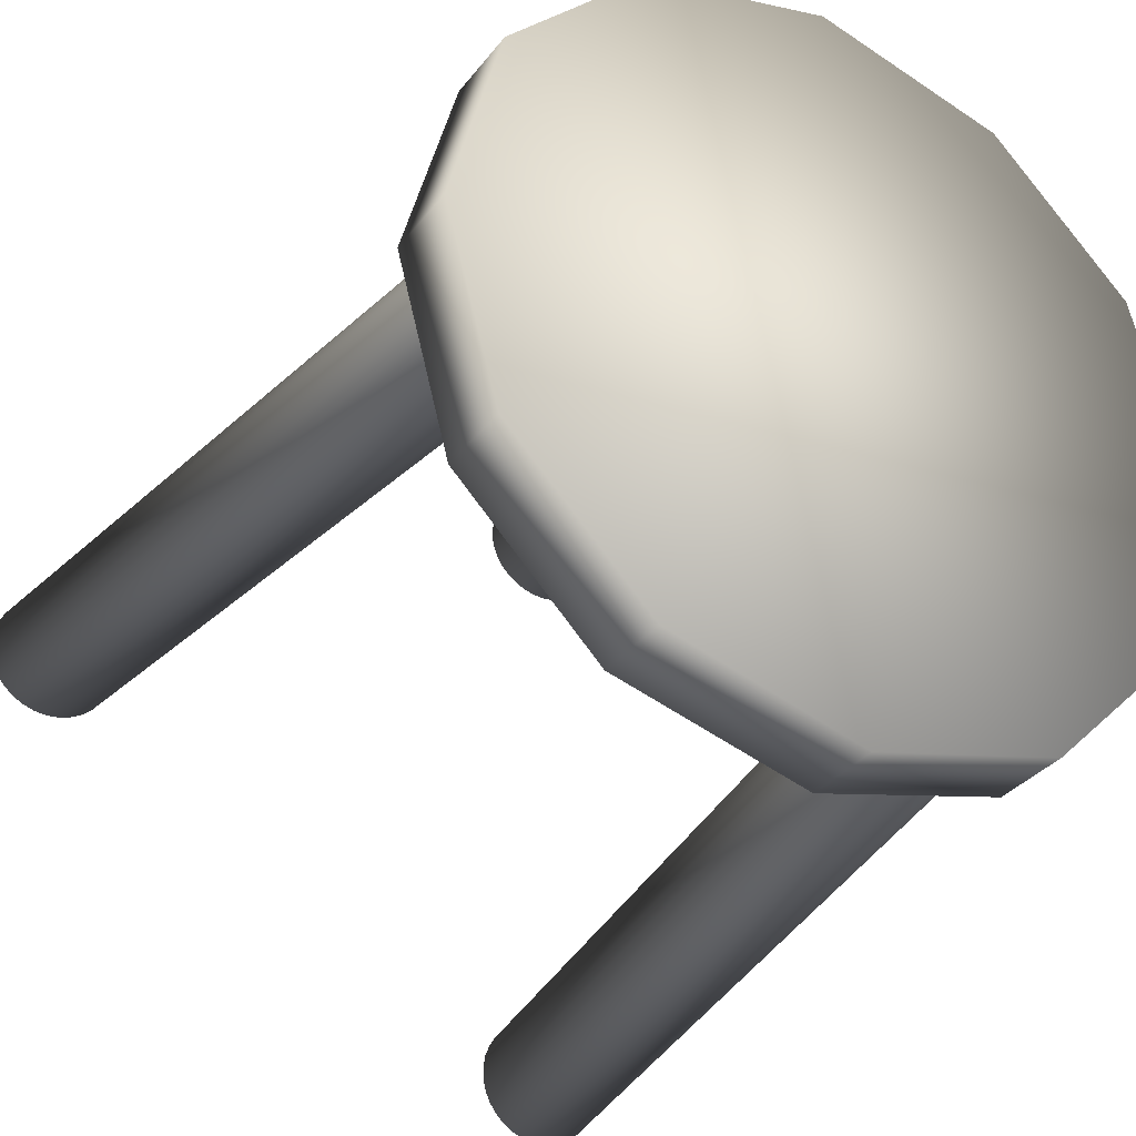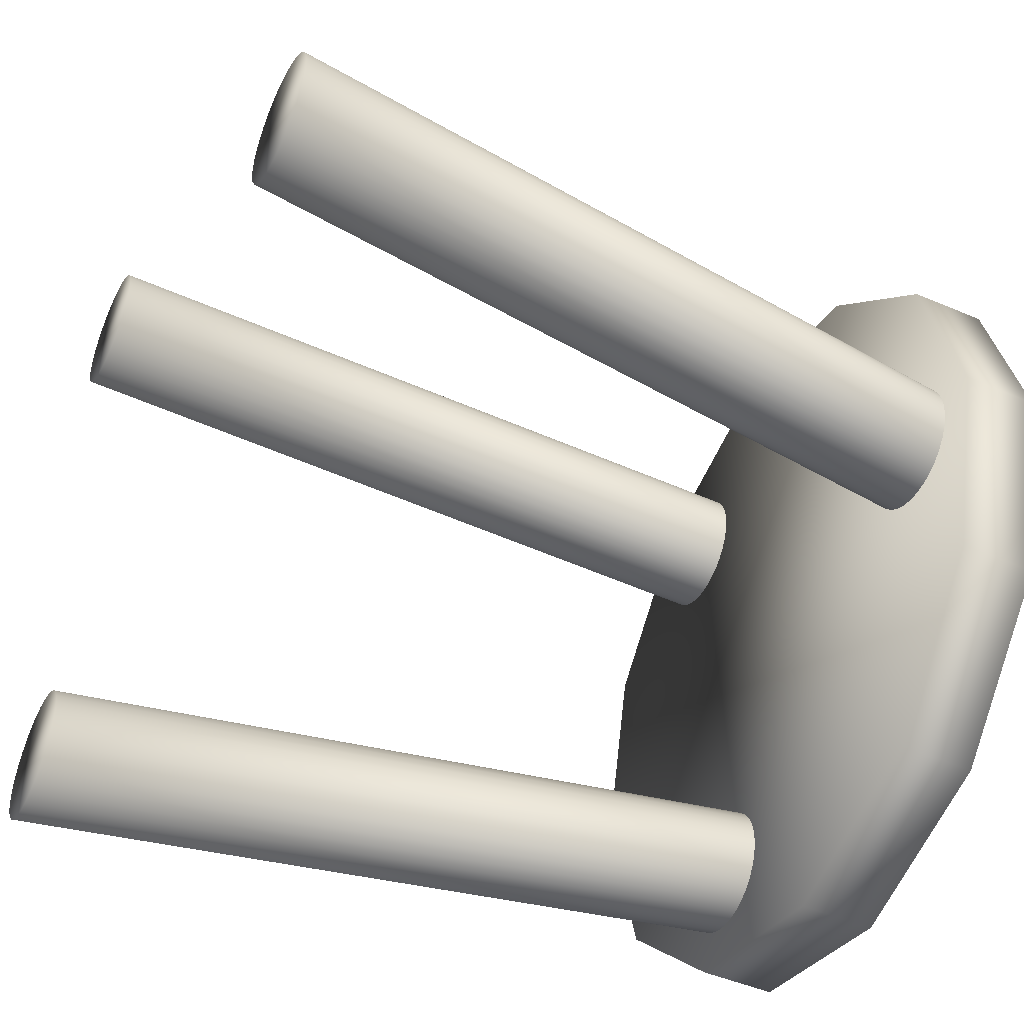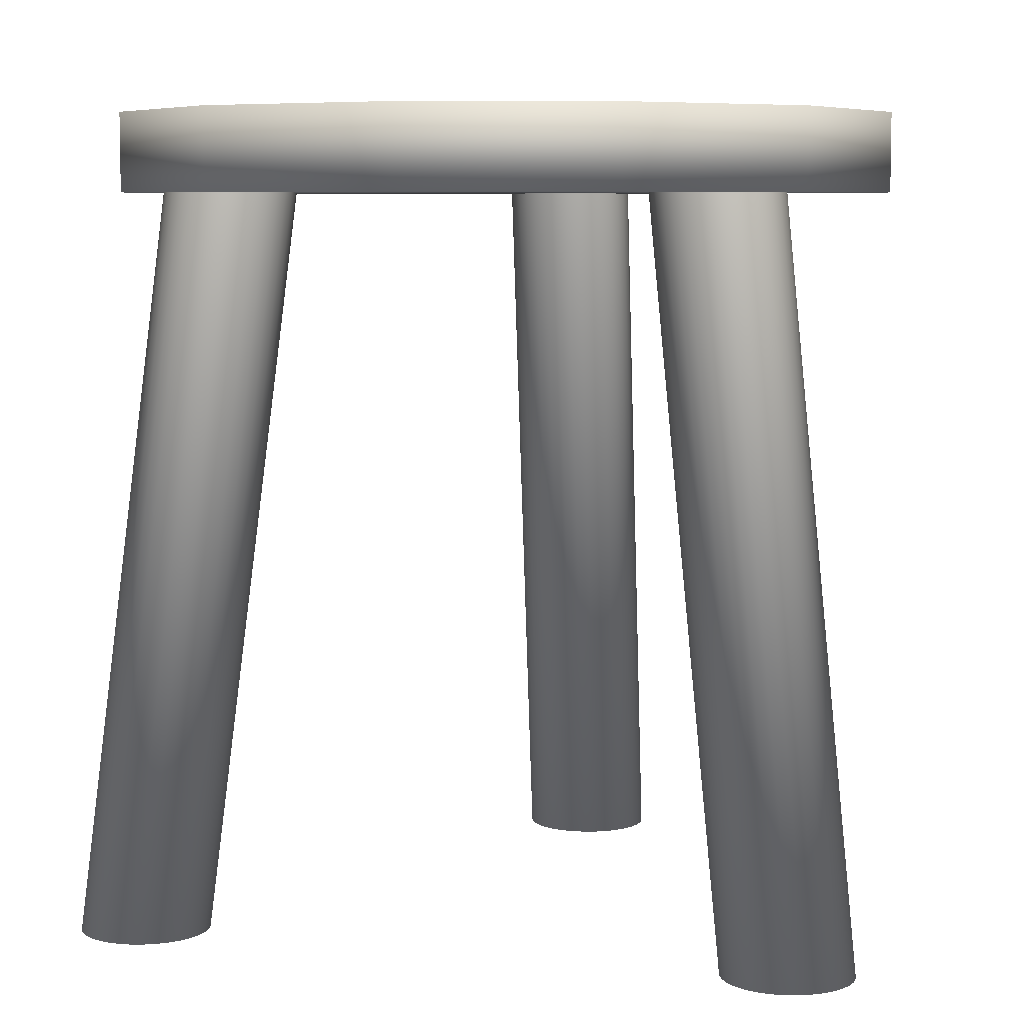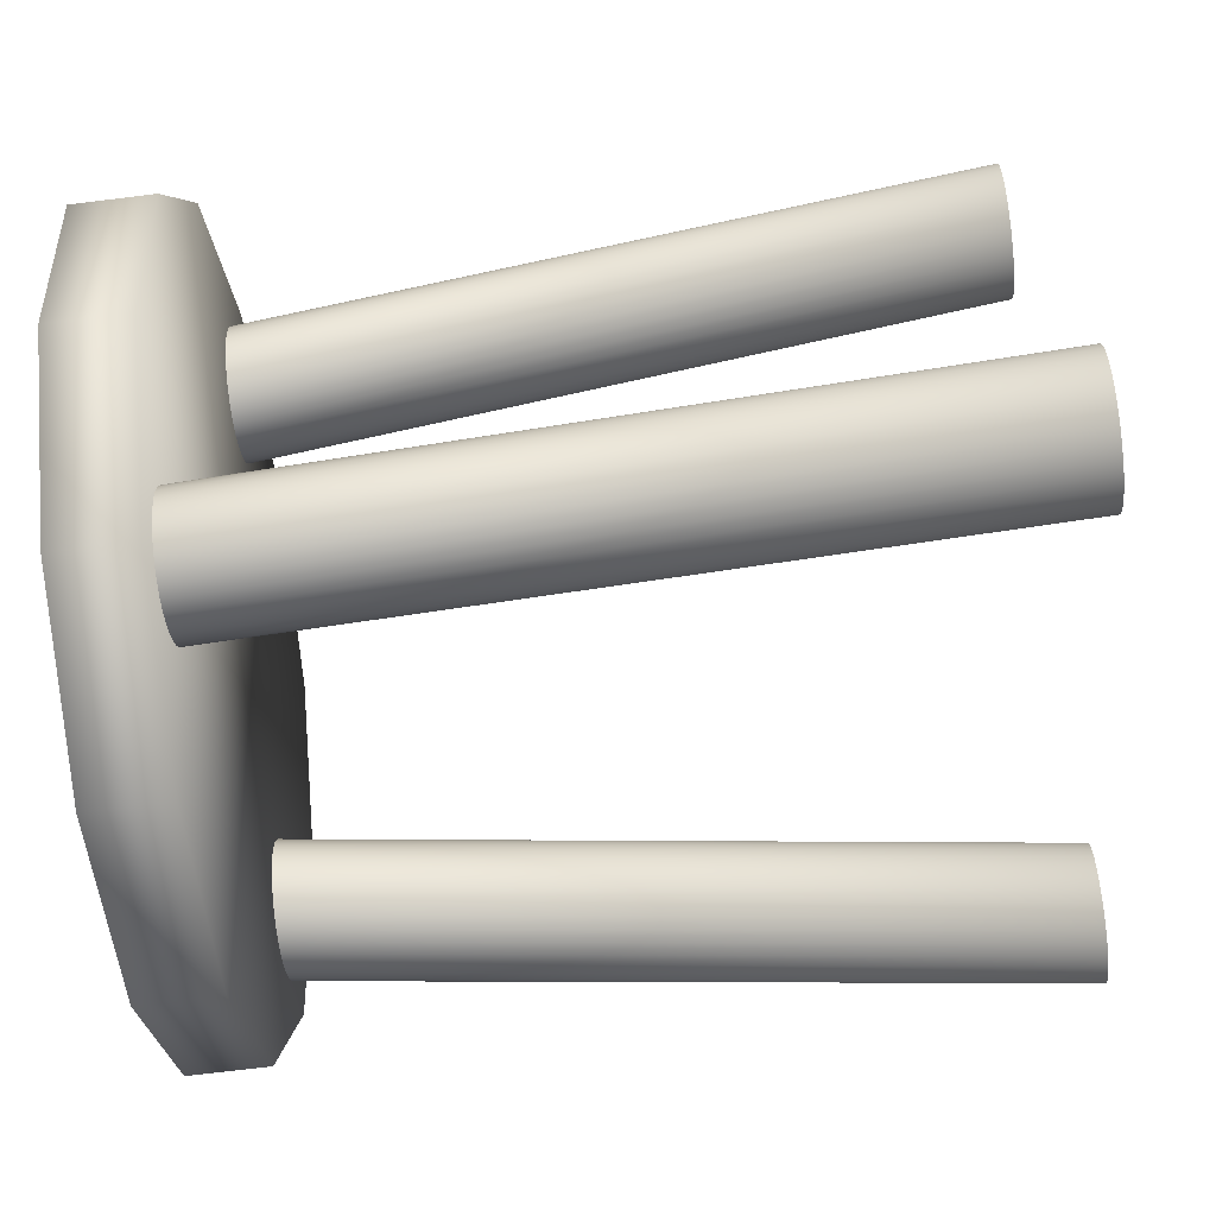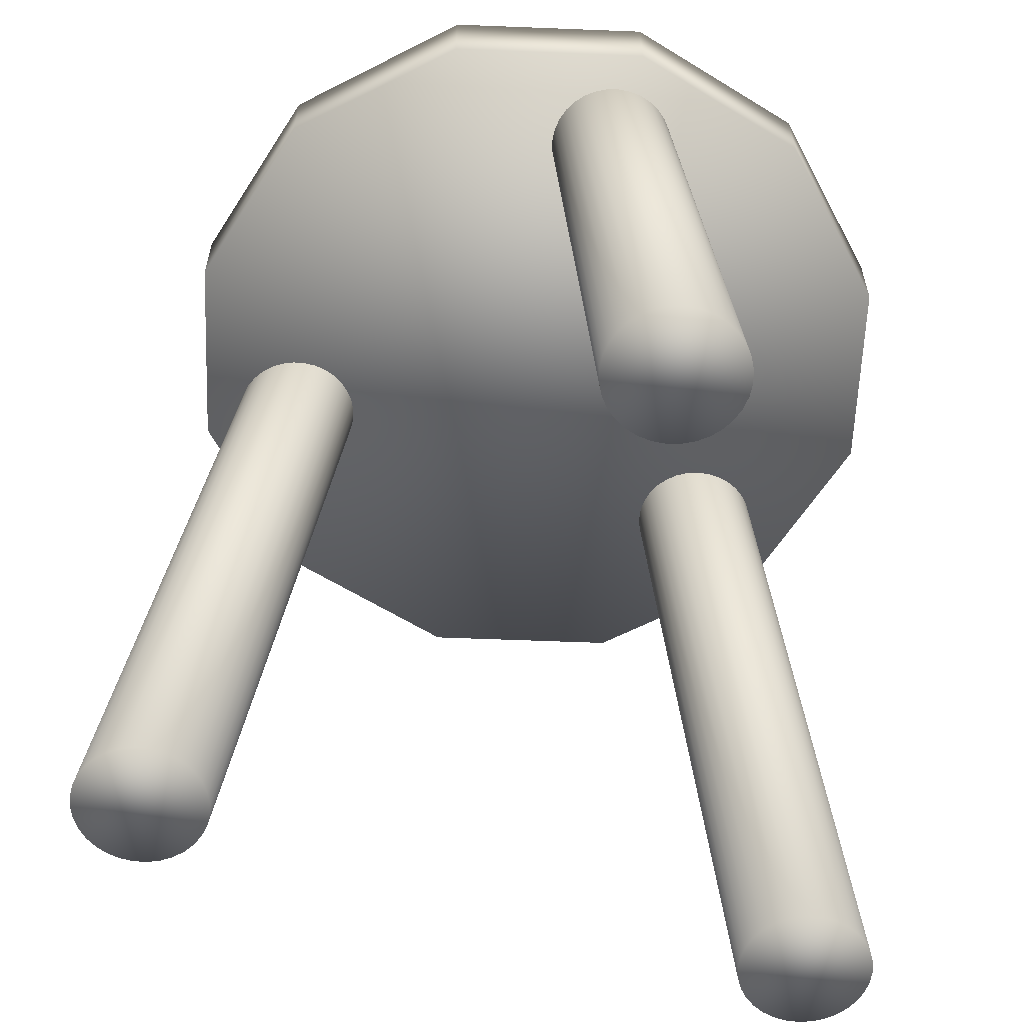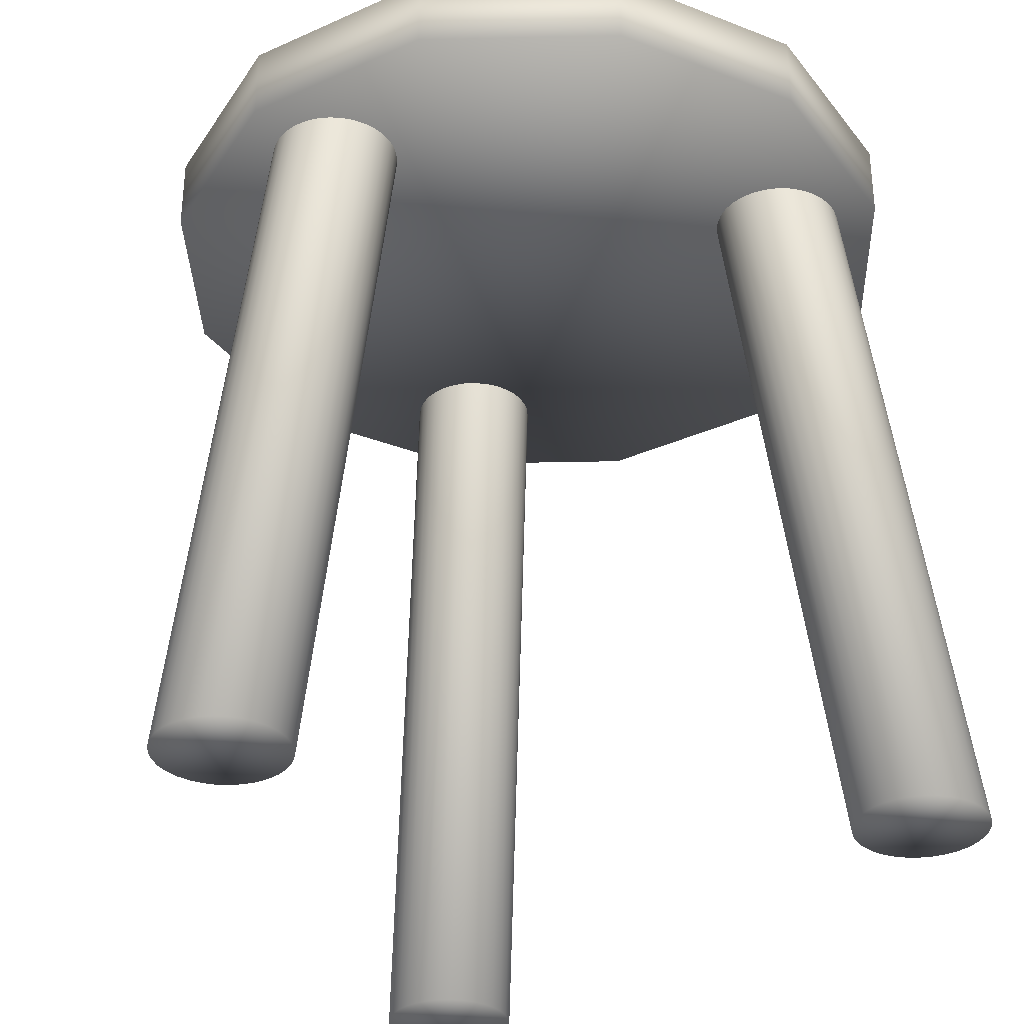
<metadata>
{"format":"obj","ext":"obj","renderer":"f3d","projection":"perspective","resolution":1024,"background":"white","views":[{"elev":-33.3,"azim":148.5,"up":"+Z"},{"elev":-47.2,"azim":64.2,"up":"+Z"},{"elev":6.8,"azim":-75.3,"up":"+Y"},{"elev":-69.9,"azim":-82.9,"up":"+Z"},{"elev":-60.1,"azim":-167.3,"up":"+Y"},{"elev":-33.1,"azim":136.7,"up":"+Y"}]}
</metadata>
<code>
o Stool_Cylinder
v 0.1459 -0.01431 -0.03209
v 0.09763 0.3601 -0.03209
v 0.1521 -0.01431 -0.03147
v 0.1039 0.3608 -0.03147
v 0.1581 -0.01431 -0.02965
v 0.1098 0.3614 -0.02965
v 0.1636 -0.01431 -0.02668
v 0.1154 0.362 -0.02668
v 0.1684 -0.01431 -0.02269
v 0.1202 0.3625 -0.02269
v 0.1724 -0.01431 -0.01783
v 0.1242 0.3629 -0.01783
v 0.1754 -0.01431 -0.01228
v 0.1271 0.3632 -0.01228
v 0.1772 -0.01431 -0.00626
v 0.1289 0.3634 -0.00626
v 0.1778 -0.01431 0
v 0.1295 0.3634 -0
v 0.1772 -0.01431 0.00626
v 0.1289 0.3634 0.00626
v 0.1754 -0.01431 0.01228
v 0.1271 0.3632 0.01228
v 0.1724 -0.01431 0.01783
v 0.1242 0.3629 0.01783
v 0.1684 -0.01431 0.02269
v 0.1202 0.3625 0.02269
v 0.1636 -0.01431 0.02668
v 0.1154 0.362 0.02668
v 0.1581 -0.01431 0.02965
v 0.1098 0.3614 0.02965
v 0.1521 -0.01431 0.03147
v 0.1039 0.3608 0.03147
v 0.1459 -0.01431 0.03209
v 0.09763 0.3601 0.03209
v 0.1396 -0.01431 0.03147
v 0.0914 0.3595 0.03147
v 0.1337 -0.01431 0.02965
v 0.08541 0.3589 0.02965
v 0.1281 -0.01431 0.02668
v 0.07989 0.3583 0.02668
v 0.1233 -0.01431 0.02269
v 0.07506 0.3578 0.02269
v 0.1193 -0.01431 0.01783
v 0.07109 0.3574 0.01783
v 0.1164 -0.01431 0.01228
v 0.06814 0.3571 0.01228
v 0.1146 -0.01431 0.00626
v 0.06632 0.3569 0.00626
v 0.114 -0.01431 0
v 0.06571 0.3568 -0
v 0.1146 -0.01431 -0.00626
v 0.06632 0.3569 -0.00626
v 0.1164 -0.01431 -0.01228
v 0.06814 0.3571 -0.01228
v 0.1193 -0.01431 -0.01783
v 0.07109 0.3574 -0.01783
v 0.1233 -0.01431 -0.02269
v 0.07506 0.3578 -0.02269
v 0.1281 -0.01431 -0.02668
v 0.07989 0.3583 -0.02668
v 0.1337 -0.01431 -0.02965
v 0.08541 0.3589 -0.02965
v 0.1396 -0.01431 -0.03147
v 0.0914 0.3595 -0.03147
v -0.1056 -0.01431 0.1773
v -0.08153 0.3601 0.1355
v -0.1093 -0.01431 0.1824
v -0.08517 0.3608 0.1406
v -0.1139 -0.01431 0.1867
v -0.08975 0.3614 0.1449
v -0.1192 -0.01431 0.19
v -0.09508 0.362 0.1482
v -0.1251 -0.01431 0.1921
v -0.1009 0.3625 0.1504
v -0.1313 -0.01431 0.1932
v -0.1071 0.3629 0.1514
v -0.1375 -0.01431 0.1929
v -0.1134 0.3632 0.1512
v -0.1437 -0.01431 0.1915
v -0.1195 0.3634 0.1497
v -0.1494 -0.01431 0.1889
v -0.1253 0.3634 0.1471
v -0.1545 -0.01431 0.1852
v -0.1304 0.3634 0.1435
v -0.1588 -0.01431 0.1807
v -0.1347 0.3632 0.1389
v -0.1621 -0.01431 0.1753
v -0.138 0.3629 0.1335
v -0.1644 -0.01431 0.1695
v -0.1403 0.3625 0.1277
v -0.1654 -0.01431 0.1633
v -0.1413 0.362 0.1215
v -0.1652 -0.01431 0.157
v -0.1411 0.3614 0.1152
v -0.1638 -0.01431 0.1509
v -0.1397 0.3608 0.1091
v -0.1612 -0.01431 0.1452
v -0.1371 0.3601 0.1034
v -0.1576 -0.01431 0.1401
v -0.1335 0.3595 0.09835
v -0.153 -0.01431 0.1359
v -0.1289 0.3589 0.09408
v -0.1477 -0.01431 0.1326
v -0.1236 0.3583 0.09078
v -0.1418 -0.01431 0.1304
v -0.1177 0.3578 0.08859
v -0.1356 -0.01431 0.1294
v -0.1115 0.3574 0.08758
v -0.1293 -0.01431 0.1296
v -0.1052 0.3571 0.0878
v -0.1232 -0.01431 0.131
v -0.09908 0.3569 0.08924
v -0.1175 -0.01431 0.1336
v -0.09336 0.3568 0.09184
v -0.1124 -0.01431 0.1373
v -0.08824 0.3569 0.0955
v -0.1081 -0.01431 0.1419
v -0.08394 0.3571 0.1001
v -0.1047 -0.01431 0.1472
v -0.08061 0.3574 0.1054
v -0.1025 -0.01431 0.1531
v -0.07838 0.3578 0.1113
v -0.1015 -0.01431 0.1592
v -0.07734 0.3583 0.1175
v -0.1017 -0.01431 0.1655
v -0.07753 0.3589 0.1237
v -0.1031 -0.01431 0.1716
v -0.07895 0.3595 0.1298
v -0.1612 -0.01431 -0.1452
v -0.1371 0.3601 -0.1034
v -0.1638 -0.01431 -0.1509
v -0.1397 0.3608 -0.1091
v -0.1652 -0.01431 -0.157
v -0.1411 0.3614 -0.1152
v -0.1654 -0.01431 -0.1633
v -0.1413 0.362 -0.1215
v -0.1644 -0.01431 -0.1695
v -0.1403 0.3625 -0.1277
v -0.1621 -0.01431 -0.1753
v -0.138 0.3629 -0.1335
v -0.1588 -0.01431 -0.1807
v -0.1347 0.3632 -0.1389
v -0.1545 -0.01431 -0.1852
v -0.1304 0.3634 -0.1435
v -0.1494 -0.01431 -0.1889
v -0.1253 0.3634 -0.1471
v -0.1437 -0.01431 -0.1915
v -0.1195 0.3634 -0.1497
v -0.1375 -0.01431 -0.1929
v -0.1134 0.3632 -0.1512
v -0.1313 -0.01431 -0.1932
v -0.1071 0.3629 -0.1514
v -0.1251 -0.01431 -0.1921
v -0.1009 0.3625 -0.1504
v -0.1192 -0.01431 -0.19
v -0.09508 0.362 -0.1482
v -0.1139 -0.01431 -0.1867
v -0.08975 0.3614 -0.1449
v -0.1093 -0.01431 -0.1824
v -0.08517 0.3608 -0.1406
v -0.1056 -0.01431 -0.1773
v -0.08153 0.3601 -0.1355
v -0.1031 -0.01431 -0.1716
v -0.07895 0.3595 -0.1298
v -0.1017 -0.01431 -0.1655
v -0.07753 0.3589 -0.1237
v -0.1015 -0.01431 -0.1592
v -0.07734 0.3583 -0.1175
v -0.1025 -0.01431 -0.1531
v -0.07838 0.3578 -0.1113
v -0.1047 -0.01431 -0.1472
v -0.08061 0.3574 -0.1054
v -0.1081 -0.01431 -0.1419
v -0.08394 0.3571 -0.1001
v -0.1124 -0.01431 -0.1373
v -0.08824 0.3569 -0.0955
v -0.1175 -0.01431 -0.1336
v -0.09336 0.3568 -0.09184
v -0.1232 -0.01431 -0.131
v -0.09908 0.3569 -0.08924
v -0.1293 -0.01431 -0.1296
v -0.1052 0.3571 -0.0878
v -0.1356 -0.01431 -0.1294
v -0.1115 0.3574 -0.08758
v -0.1418 -0.01431 -0.1304
v -0.1177 0.3578 -0.08859
v -0.1477 -0.01431 -0.1326
v -0.1236 0.3583 -0.09078
v -0.153 -0.01431 -0.1359
v -0.1289 0.3589 -0.09408
v -0.1576 -0.01431 -0.1401
v -0.1335 0.3595 -0.09835
v -0.04033 0.3502 -0.1925
v -0.04033 0.3887 -0.1925
v 0.05593 0.3502 -0.1667
v 0.05593 0.3887 -0.1667
v 0.1264 0.3502 -0.09627
v 0.1264 0.3887 -0.09627
v 0.1522 0.3502 0
v 0.1522 0.3887 0
v 0.1264 0.3502 0.09627
v 0.1264 0.3887 0.09627
v 0.05593 0.3502 0.1667
v 0.05593 0.3887 0.1667
v -0.04033 0.3502 0.1925
v -0.04033 0.3887 0.1925
v -0.1366 0.3502 0.1667
v -0.1366 0.3887 0.1667
v -0.2071 0.3502 0.09627
v -0.2071 0.3887 0.09627
v -0.2329 0.3502 0
v -0.2329 0.3887 0
v -0.2071 0.3502 -0.09627
v -0.2071 0.3887 -0.09627
v -0.1366 0.3502 -0.1667
v -0.1366 0.3887 -0.1667
f 1 2 4 3
f 3 4 6 5
f 5 6 8 7
f 7 8 10 9
f 9 10 12 11
f 11 12 14 13
f 13 14 16 15
f 15 16 18 17
f 17 18 20 19
f 19 20 22 21
f 21 22 24 23
f 23 24 26 25
f 25 26 28 27
f 27 28 30 29
f 29 30 32 31
f 31 32 34 33
f 33 34 36 35
f 35 36 38 37
f 37 38 40 39
f 39 40 42 41
f 41 42 44 43
f 43 44 46 45
f 45 46 48 47
f 47 48 50 49
f 49 50 52 51
f 51 52 54 53
f 53 54 56 55
f 55 56 58 57
f 57 58 60 59
f 59 60 62 61
f 63 64 2 1
f 61 62 64 63
f 1 3 5 7 9 11 13 15 17 19 21 23 25 27 29 31 33 35 37 39 41 43 45 47 49 51 53 55 57 59 61 63
f 65 66 68 67
f 67 68 70 69
f 69 70 72 71
f 71 72 74 73
f 73 74 76 75
f 75 76 78 77
f 77 78 80 79
f 79 80 82 81
f 81 82 84 83
f 83 84 86 85
f 85 86 88 87
f 87 88 90 89
f 89 90 92 91
f 91 92 94 93
f 93 94 96 95
f 95 96 98 97
f 97 98 100 99
f 99 100 102 101
f 101 102 104 103
f 103 104 106 105
f 105 106 108 107
f 107 108 110 109
f 109 110 112 111
f 111 112 114 113
f 113 114 116 115
f 115 116 118 117
f 117 118 120 119
f 119 120 122 121
f 121 122 124 123
f 123 124 126 125
f 127 128 66 65
f 125 126 128 127
f 65 67 69 71 73 75 77 79 81 83 85 87 89 91 93 95 97 99 101 103 105 107 109 111 113 115 117 119 121 123 125 127
f 129 130 132 131
f 131 132 134 133
f 133 134 136 135
f 135 136 138 137
f 137 138 140 139
f 139 140 142 141
f 141 142 144 143
f 143 144 146 145
f 145 146 148 147
f 147 148 150 149
f 149 150 152 151
f 151 152 154 153
f 153 154 156 155
f 155 156 158 157
f 157 158 160 159
f 159 160 162 161
f 161 162 164 163
f 163 164 166 165
f 165 166 168 167
f 167 168 170 169
f 169 170 172 171
f 171 172 174 173
f 173 174 176 175
f 175 176 178 177
f 177 178 180 179
f 179 180 182 181
f 181 182 184 183
f 183 184 186 185
f 185 186 188 187
f 187 188 190 189
f 191 192 130 129
f 189 190 192 191
f 129 131 133 135 137 139 141 143 145 147 149 151 153 155 157 159 161 163 165 167 169 171 173 175 177 179 181 183 185 187 189 191
f 193 194 196 195
f 195 196 198 197
f 197 198 200 199
f 199 200 202 201
f 201 202 204 203
f 203 204 206 205
f 205 206 208 207
f 207 208 210 209
f 209 210 212 211
f 211 212 214 213
f 196 194 216 214 212 210 208 206 204 202 200 198
f 215 216 194 193
f 213 214 216 215
f 193 195 197 199 201 203 205 207 209 211 213 215

</code>
